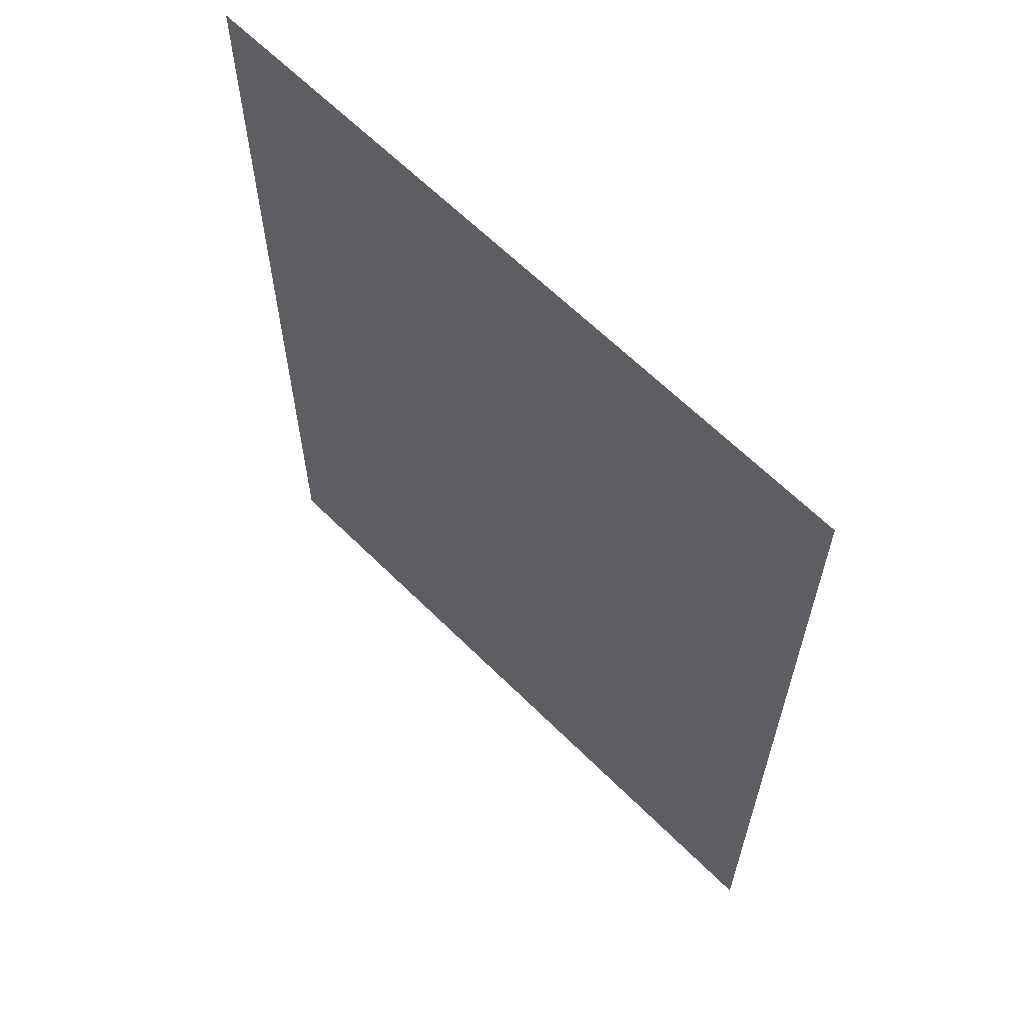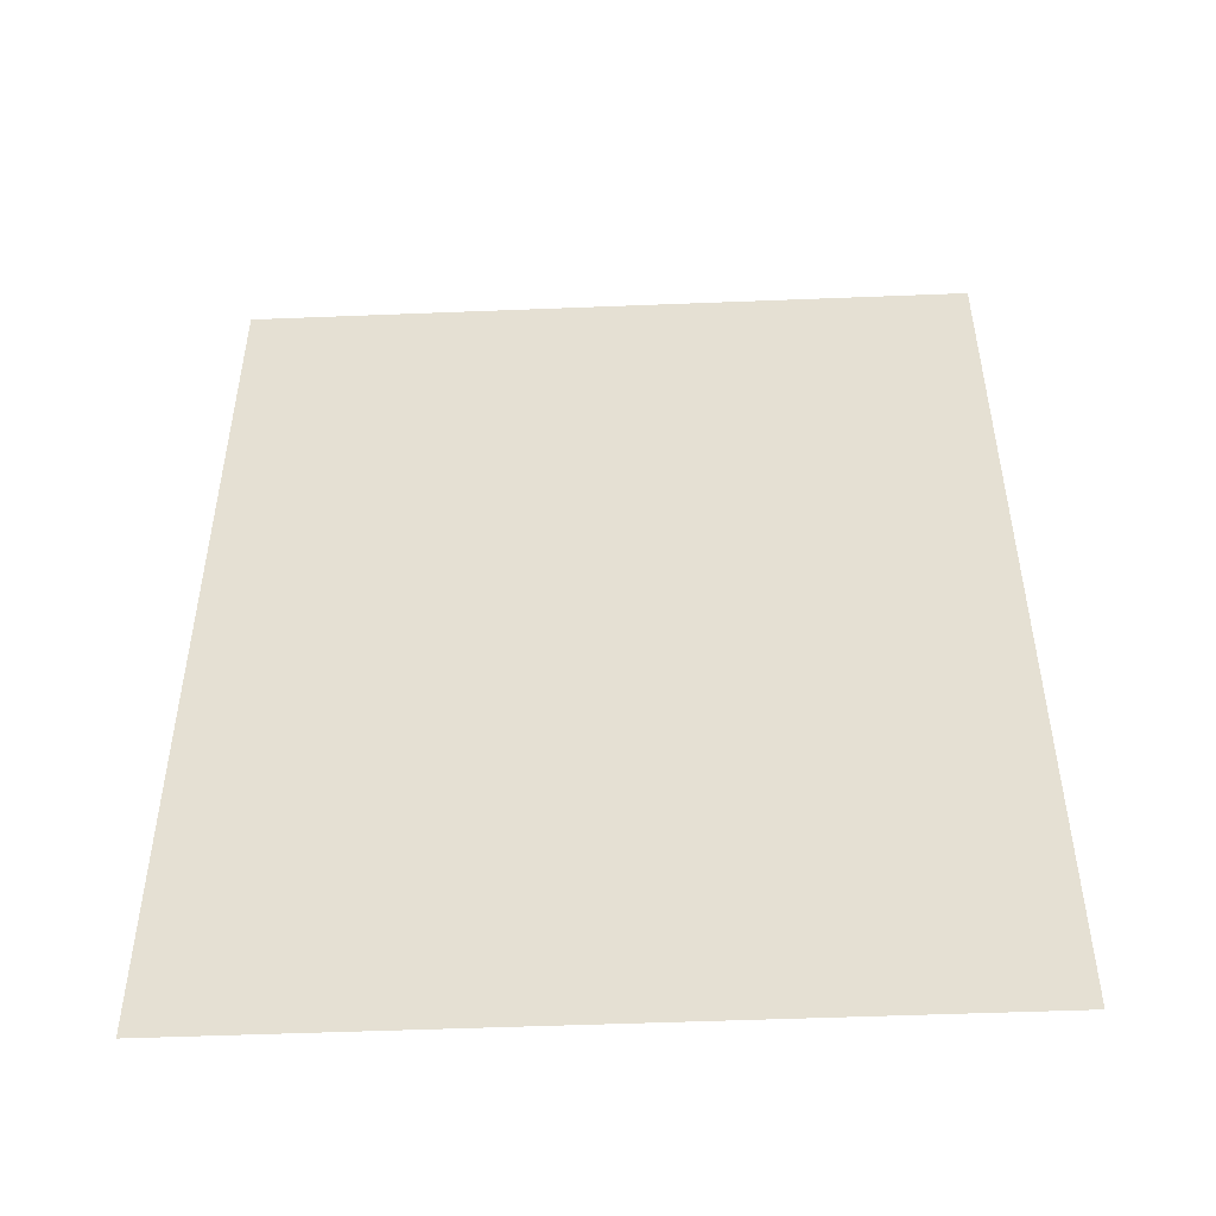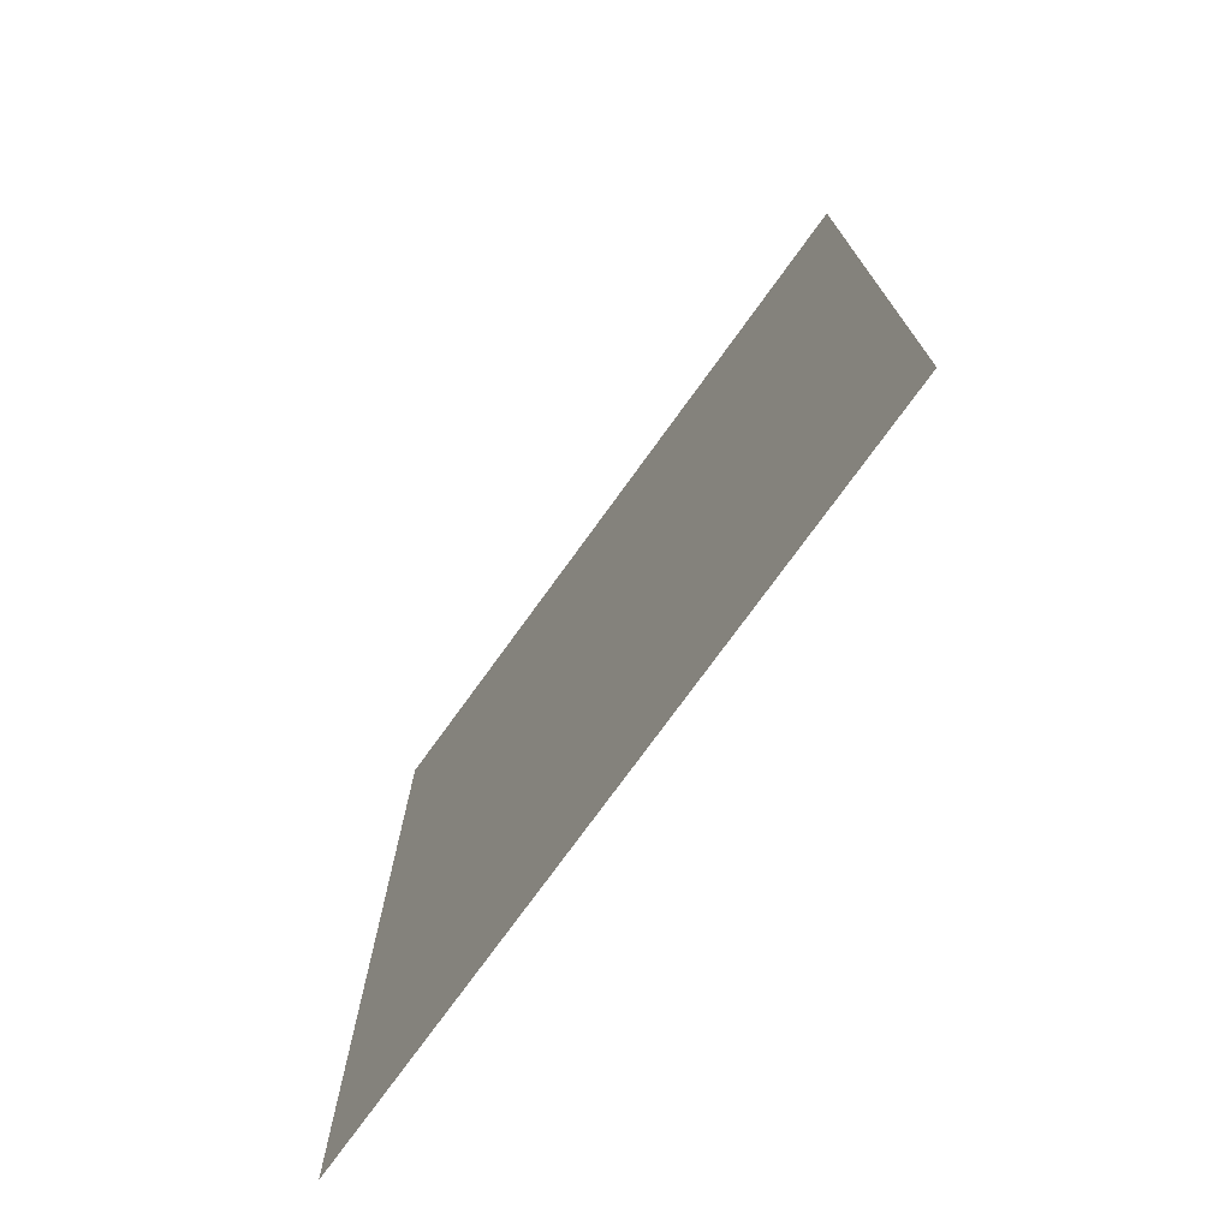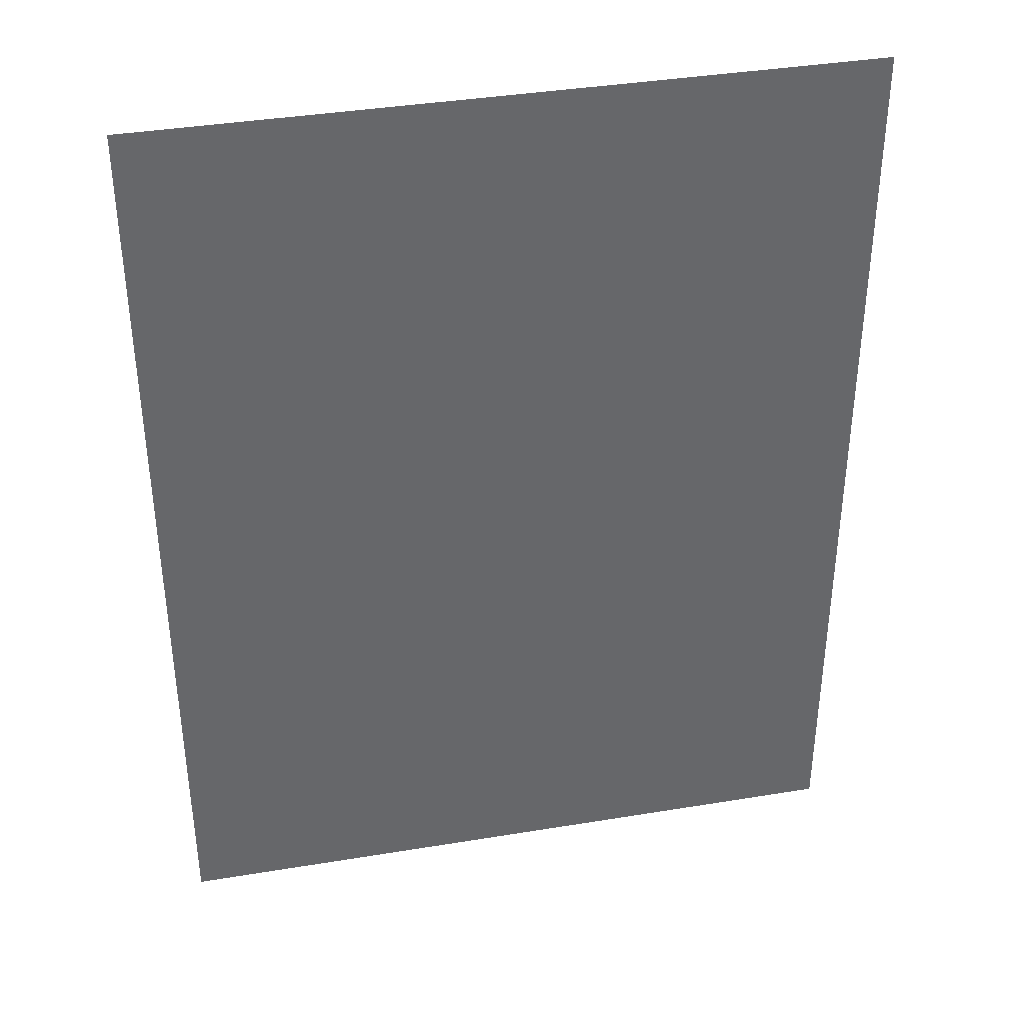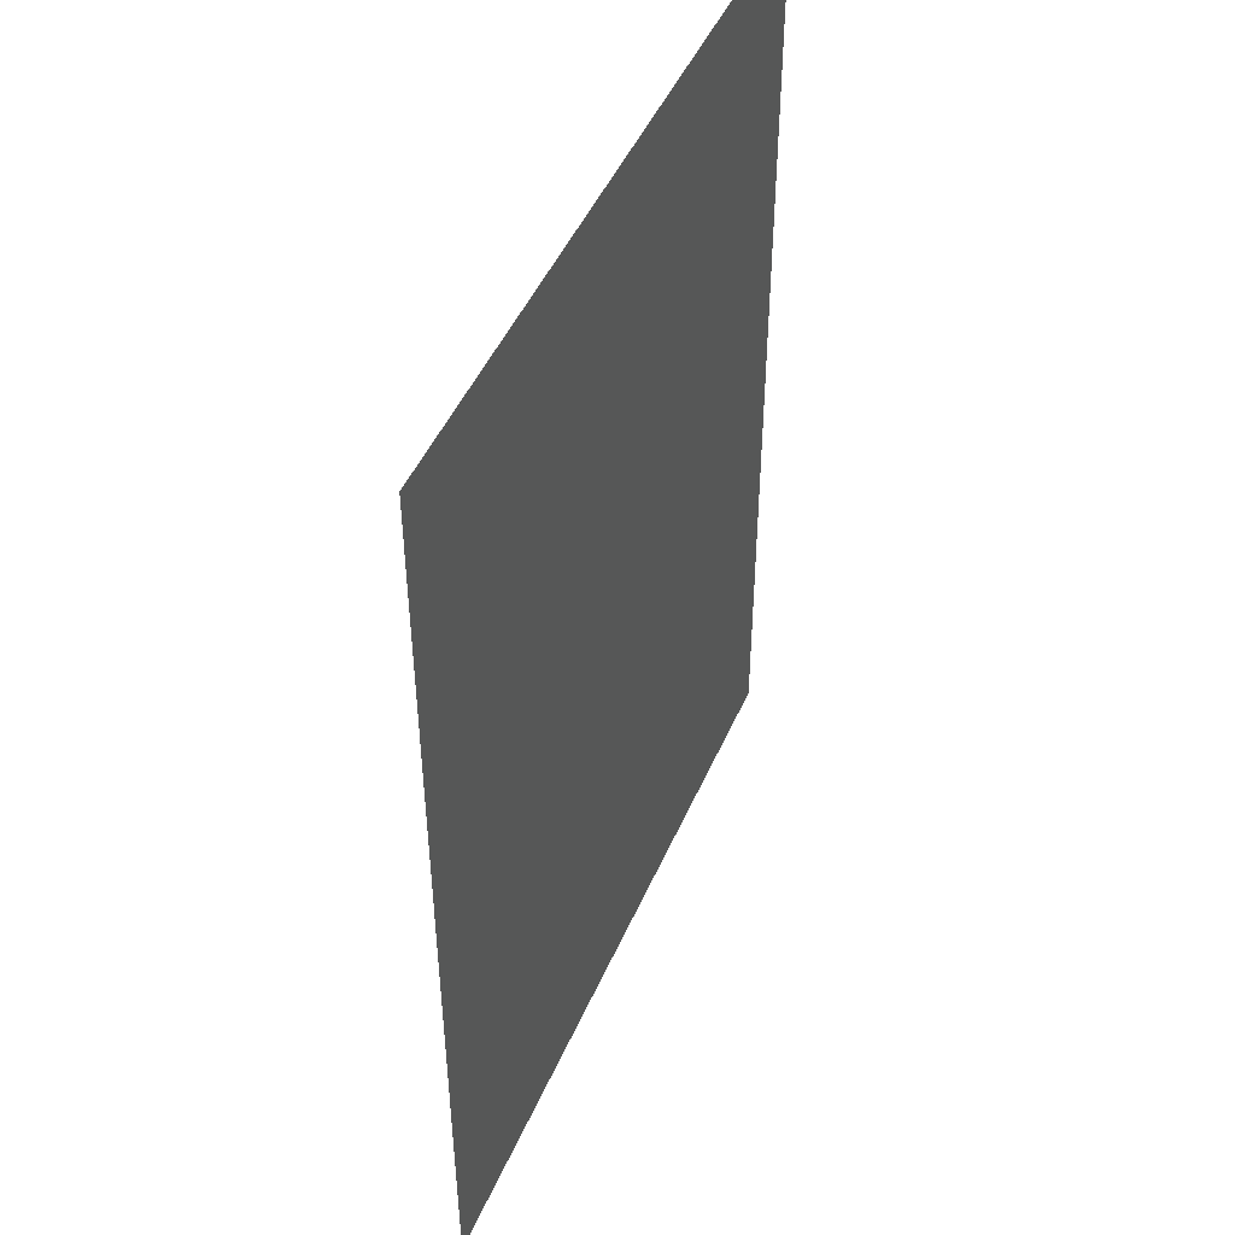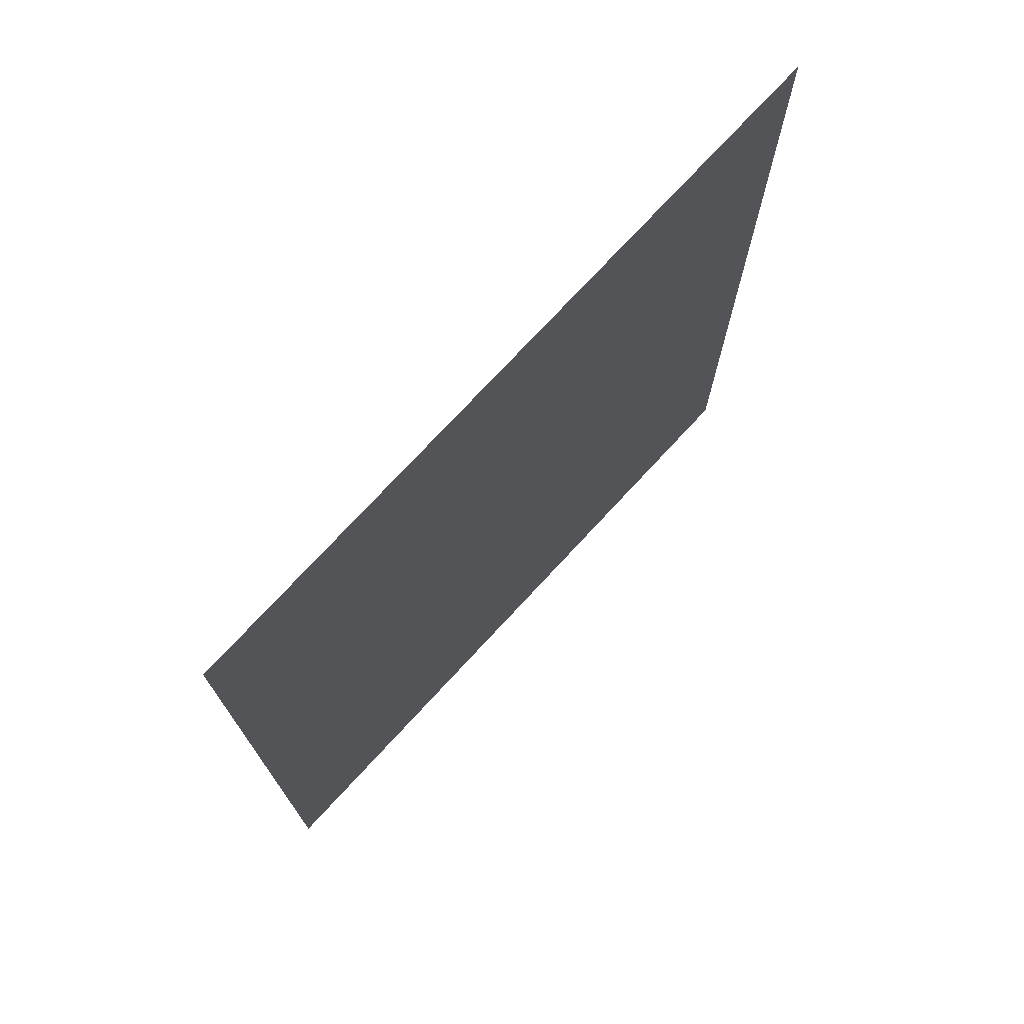
<metadata>
{"format":"obj","ext":"obj","renderer":"f3d","projection":"perspective","resolution":1024,"background":"white","views":[{"elev":63.4,"azim":45.1,"up":"+Y"},{"elev":-50.6,"azim":2.5,"up":"+Y"},{"elev":-75.5,"azim":54.1,"up":"+Y"},{"elev":38.4,"azim":-11.8,"up":"+Y"},{"elev":47.2,"azim":112.8,"up":"+Y"},{"elev":74.7,"azim":-47.2,"up":"+Y"}]}
</metadata>
<code>
g portalchik_blue003
v -1.25 -1.406 -0.06319
v -1.25 1.906 -0.06319
v 1.25 1.906 -0.06319
v 1.25 -1.406 -0.06319
g portalchik_blue003_0
f 3 2 1
f 4 3 1

</code>
